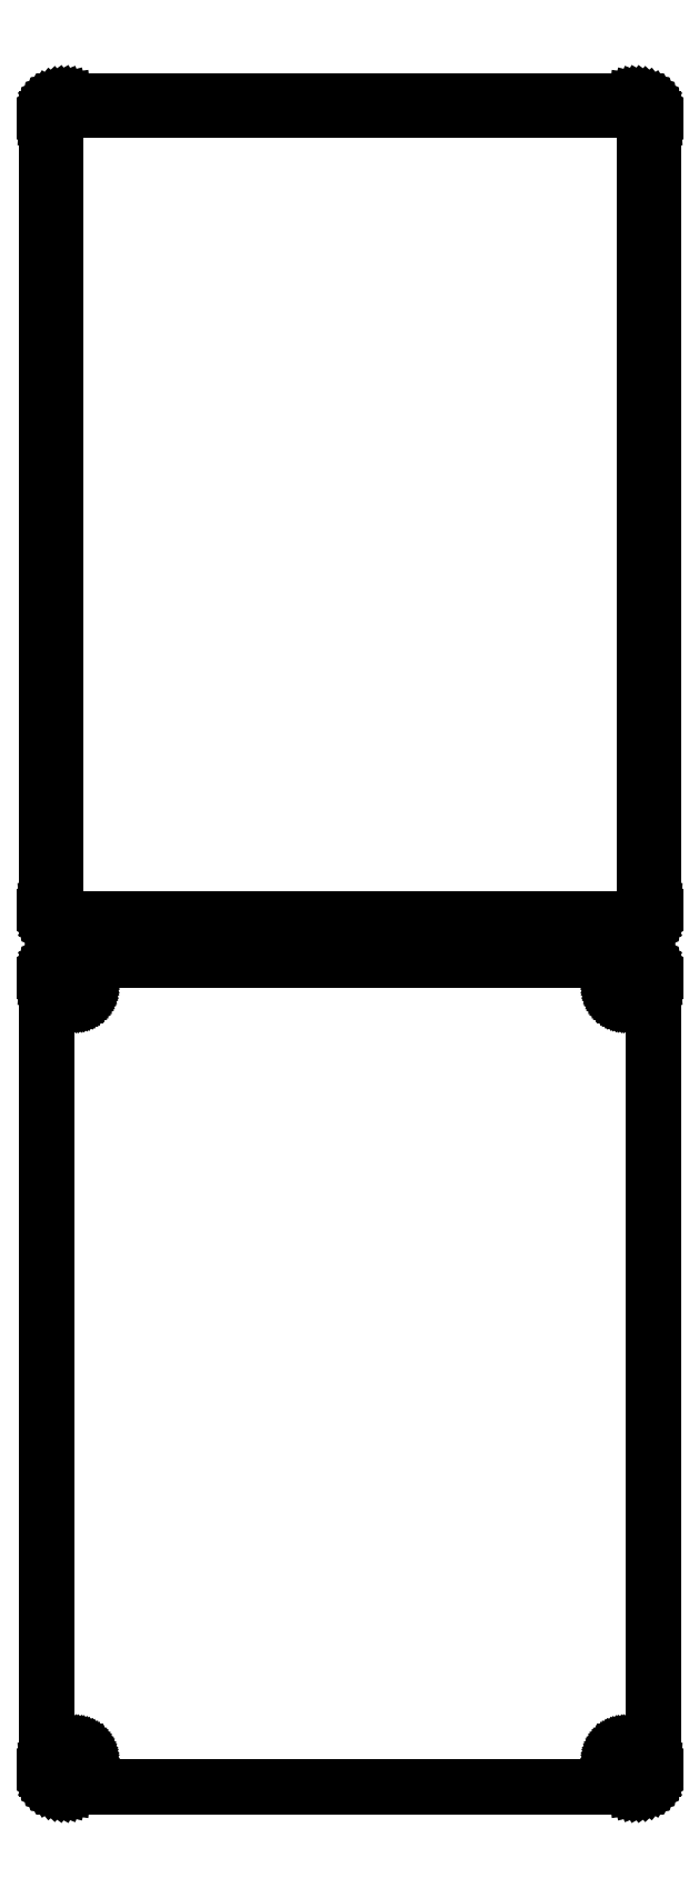
<metadata>
{"format":"dxf","ext":"dxf","renderer":"ezdxf+matplotlib","layout":"modelspace","background":"white","min_lineweight":24,"dpi":150}
</metadata>
<code>
0
SECTION
2
ENTITIES
0
LINE
8
0
10
78.44
20
589.6
11
79.05
21
589.7
0
LINE
8
0
10
79.05
20
589.7
11
79.63
21
590
0
LINE
8
0
10
79.63
20
590
11
80.18
21
590.3
0
LINE
8
0
10
80.18
20
590.3
11
80.69
21
590.6
0
LINE
8
0
10
80.69
20
590.6
11
81.14
21
591.1
0
LINE
8
0
10
81.14
20
591.1
11
81.55
21
591.6
0
LINE
8
0
10
81.55
20
591.6
11
81.88
21
592.1
0
LINE
8
0
10
81.88
20
592.1
11
82.15
21
592.7
0
LINE
8
0
10
82.15
20
592.7
11
82.34
21
593.3
0
LINE
8
0
10
82.34
20
593.3
11
82.46
21
593.9
0
LINE
8
0
10
82.46
20
593.9
11
82.5
21
594.5
0
LINE
8
0
10
82.5
20
594.5
11
82.5
21
809.5
0
LINE
8
0
10
82.5
20
809.5
11
82.46
21
810.1
0
LINE
8
0
10
82.46
20
810.1
11
82.34
21
810.7
0
LINE
8
0
10
82.34
20
810.7
11
82.15
21
811.3
0
LINE
8
0
10
82.15
20
811.3
11
81.88
21
811.9
0
LINE
8
0
10
81.88
20
811.9
11
81.55
21
812.4
0
LINE
8
0
10
81.55
20
812.4
11
81.14
21
812.9
0
LINE
8
0
10
81.14
20
812.9
11
80.69
21
813.4
0
LINE
8
0
10
80.69
20
813.4
11
80.18
21
813.7
0
LINE
8
0
10
80.18
20
813.7
11
79.63
21
814
0
LINE
8
0
10
79.63
20
814
11
79.05
21
814.3
0
LINE
8
0
10
79.05
20
814.3
11
78.44
21
814.4
0
LINE
8
0
10
78.44
20
814.4
11
77.81
21
814.5
0
LINE
8
0
10
77.81
20
814.5
11
-77.81
21
814.5
0
LINE
8
0
10
-77.81
20
814.5
11
-78.44
21
814.4
0
LINE
8
0
10
-78.44
20
814.4
11
-79.05
21
814.3
0
LINE
8
0
10
-79.05
20
814.3
11
-79.63
21
814
0
LINE
8
0
10
-79.63
20
814
11
-80.18
21
813.7
0
LINE
8
0
10
-80.18
20
813.7
11
-80.69
21
813.4
0
LINE
8
0
10
-80.69
20
813.4
11
-81.14
21
812.9
0
LINE
8
0
10
-81.14
20
812.9
11
-81.55
21
812.4
0
LINE
8
0
10
-81.55
20
812.4
11
-81.88
21
811.9
0
LINE
8
0
10
-81.88
20
811.9
11
-82.15
21
811.3
0
LINE
8
0
10
-82.15
20
811.3
11
-82.34
21
810.7
0
LINE
8
0
10
-82.34
20
810.7
11
-82.46
21
810.1
0
LINE
8
0
10
-82.46
20
810.1
11
-82.5
21
809.5
0
LINE
8
0
10
-82.5
20
809.5
11
-82.5
21
594.5
0
LINE
8
0
10
-82.5
20
594.5
11
-82.46
21
593.9
0
LINE
8
0
10
-82.46
20
593.9
11
-82.34
21
593.3
0
LINE
8
0
10
-82.34
20
593.3
11
-82.15
21
592.7
0
LINE
8
0
10
-82.15
20
592.7
11
-81.88
21
592.1
0
LINE
8
0
10
-81.88
20
592.1
11
-81.55
21
591.6
0
LINE
8
0
10
-81.55
20
591.6
11
-81.14
21
591.1
0
LINE
8
0
10
-81.14
20
591.1
11
-80.69
21
590.6
0
LINE
8
0
10
-80.69
20
590.6
11
-80.18
21
590.3
0
LINE
8
0
10
-80.18
20
590.3
11
-79.63
21
590
0
LINE
8
0
10
-79.63
20
590
11
-79.05
21
589.7
0
LINE
8
0
10
-79.05
20
589.7
11
-78.44
21
589.6
0
LINE
8
0
10
-78.44
20
589.6
11
-77.81
21
589.5
0
LINE
8
0
10
-77.81
20
589.5
11
77.81
21
589.5
0
LINE
8
0
10
77.81
20
589.5
11
78.44
21
589.6
0
LINE
8
0
10
-77.2
20
591.9
11
-77.58
21
591.9
0
LINE
8
0
10
-77.58
20
591.9
11
-77.96
21
592
0
LINE
8
0
10
-77.96
20
592
11
-78.33
21
592.2
0
LINE
8
0
10
-78.33
20
592.2
11
-78.67
21
592.4
0
LINE
8
0
10
-78.67
20
592.4
11
-78.98
21
592.6
0
LINE
8
0
10
-78.98
20
592.6
11
-79.27
21
592.9
0
LINE
8
0
10
-79.27
20
592.9
11
-79.52
21
593.2
0
LINE
8
0
10
-79.52
20
593.2
11
-79.73
21
593.5
0
LINE
8
0
10
-79.73
20
593.5
11
-79.89
21
593.9
0
LINE
8
0
10
-79.89
20
593.9
11
-80.02
21
594.2
0
LINE
8
0
10
-80.02
20
594.2
11
-80.09
21
594.6
0
LINE
8
0
10
-80.09
20
594.6
11
-80.11
21
595
0
LINE
8
0
10
-80.11
20
595
11
-80.11
21
809
0
LINE
8
0
10
-80.11
20
809
11
-80.09
21
809.4
0
LINE
8
0
10
-80.09
20
809.4
11
-80.02
21
809.8
0
LINE
8
0
10
-80.02
20
809.8
11
-79.89
21
810.1
0
LINE
8
0
10
-79.89
20
810.1
11
-79.73
21
810.5
0
LINE
8
0
10
-79.73
20
810.5
11
-79.52
21
810.8
0
LINE
8
0
10
-79.52
20
810.8
11
-79.27
21
811.1
0
LINE
8
0
10
-79.27
20
811.1
11
-78.98
21
811.4
0
LINE
8
0
10
-78.98
20
811.4
11
-78.67
21
811.6
0
LINE
8
0
10
-78.67
20
811.6
11
-78.33
21
811.8
0
LINE
8
0
10
-78.33
20
811.8
11
-77.96
21
812
0
LINE
8
0
10
-77.96
20
812
11
-77.58
21
812.1
0
LINE
8
0
10
-77.58
20
812.1
11
-77.2
21
812.1
0
LINE
8
0
10
-77.2
20
812.1
11
77.2
21
812.1
0
LINE
8
0
10
77.2
20
812.1
11
77.58
21
812.1
0
LINE
8
0
10
77.58
20
812.1
11
77.96
21
812
0
LINE
8
0
10
77.96
20
812
11
78.33
21
811.8
0
LINE
8
0
10
78.33
20
811.8
11
78.67
21
811.6
0
LINE
8
0
10
78.67
20
811.6
11
78.98
21
811.4
0
LINE
8
0
10
78.98
20
811.4
11
79.27
21
811.1
0
LINE
8
0
10
79.27
20
811.1
11
79.52
21
810.8
0
LINE
8
0
10
79.52
20
810.8
11
79.73
21
810.5
0
LINE
8
0
10
79.73
20
810.5
11
79.89
21
810.1
0
LINE
8
0
10
79.89
20
810.1
11
80.02
21
809.8
0
LINE
8
0
10
80.02
20
809.8
11
80.09
21
809.4
0
LINE
8
0
10
80.09
20
809.4
11
80.11
21
809
0
LINE
8
0
10
80.11
20
809
11
80.11
21
595
0
LINE
8
0
10
80.11
20
595
11
80.09
21
594.6
0
LINE
8
0
10
80.09
20
594.6
11
80.02
21
594.2
0
LINE
8
0
10
80.02
20
594.2
11
79.89
21
593.9
0
LINE
8
0
10
79.89
20
593.9
11
79.73
21
593.5
0
LINE
8
0
10
79.73
20
593.5
11
79.52
21
593.2
0
LINE
8
0
10
79.52
20
593.2
11
79.27
21
592.9
0
LINE
8
0
10
79.27
20
592.9
11
78.98
21
592.6
0
LINE
8
0
10
78.98
20
592.6
11
78.67
21
592.4
0
LINE
8
0
10
78.67
20
592.4
11
78.33
21
592.2
0
LINE
8
0
10
78.33
20
592.2
11
77.96
21
592
0
LINE
8
0
10
77.96
20
592
11
77.58
21
591.9
0
LINE
8
0
10
77.58
20
591.9
11
77.2
21
591.9
0
LINE
8
0
10
77.2
20
591.9
11
-77.2
21
591.9
0
LINE
8
0
10
78.44
20
355.6
11
79.05
21
355.7
0
LINE
8
0
10
79.05
20
355.7
11
79.63
21
356
0
LINE
8
0
10
79.63
20
356
11
80.18
21
356.3
0
LINE
8
0
10
80.18
20
356.3
11
80.69
21
356.6
0
LINE
8
0
10
80.69
20
356.6
11
81.14
21
357.1
0
LINE
8
0
10
81.14
20
357.1
11
81.55
21
357.6
0
LINE
8
0
10
81.55
20
357.6
11
81.88
21
358.1
0
LINE
8
0
10
81.88
20
358.1
11
82.15
21
358.7
0
LINE
8
0
10
82.15
20
358.7
11
82.34
21
359.3
0
LINE
8
0
10
82.34
20
359.3
11
82.46
21
359.9
0
LINE
8
0
10
82.46
20
359.9
11
82.5
21
360.5
0
LINE
8
0
10
82.5
20
360.5
11
82.5
21
575.5
0
LINE
8
0
10
82.5
20
575.5
11
82.46
21
576.1
0
LINE
8
0
10
82.46
20
576.1
11
82.34
21
576.7
0
LINE
8
0
10
82.34
20
576.7
11
82.15
21
577.3
0
LINE
8
0
10
82.15
20
577.3
11
81.88
21
577.9
0
LINE
8
0
10
81.88
20
577.9
11
81.55
21
578.4
0
LINE
8
0
10
81.55
20
578.4
11
81.14
21
578.9
0
LINE
8
0
10
81.14
20
578.9
11
80.69
21
579.4
0
LINE
8
0
10
80.69
20
579.4
11
80.18
21
579.7
0
LINE
8
0
10
80.18
20
579.7
11
79.63
21
580
0
LINE
8
0
10
79.63
20
580
11
79.05
21
580.3
0
LINE
8
0
10
79.05
20
580.3
11
78.44
21
580.4
0
LINE
8
0
10
78.44
20
580.4
11
77.81
21
580.5
0
LINE
8
0
10
77.81
20
580.5
11
-77.81
21
580.5
0
LINE
8
0
10
-77.81
20
580.5
11
-78.44
21
580.4
0
LINE
8
0
10
-78.44
20
580.4
11
-79.05
21
580.3
0
LINE
8
0
10
-79.05
20
580.3
11
-79.63
21
580
0
LINE
8
0
10
-79.63
20
580
11
-80.18
21
579.7
0
LINE
8
0
10
-80.18
20
579.7
11
-80.69
21
579.4
0
LINE
8
0
10
-80.69
20
579.4
11
-81.14
21
578.9
0
LINE
8
0
10
-81.14
20
578.9
11
-81.55
21
578.4
0
LINE
8
0
10
-81.55
20
578.4
11
-81.88
21
577.9
0
LINE
8
0
10
-81.88
20
577.9
11
-82.15
21
577.3
0
LINE
8
0
10
-82.15
20
577.3
11
-82.34
21
576.7
0
LINE
8
0
10
-82.34
20
576.7
11
-82.46
21
576.1
0
LINE
8
0
10
-82.46
20
576.1
11
-82.5
21
575.5
0
LINE
8
0
10
-82.5
20
575.5
11
-82.5
21
360.5
0
LINE
8
0
10
-82.5
20
360.5
11
-82.46
21
359.9
0
LINE
8
0
10
-82.46
20
359.9
11
-82.34
21
359.3
0
LINE
8
0
10
-82.34
20
359.3
11
-82.15
21
358.7
0
LINE
8
0
10
-82.15
20
358.7
11
-81.88
21
358.1
0
LINE
8
0
10
-81.88
20
358.1
11
-81.55
21
357.6
0
LINE
8
0
10
-81.55
20
357.6
11
-81.14
21
357.1
0
LINE
8
0
10
-81.14
20
357.1
11
-80.69
21
356.6
0
LINE
8
0
10
-80.69
20
356.6
11
-80.18
21
356.3
0
LINE
8
0
10
-80.18
20
356.3
11
-79.63
21
356
0
LINE
8
0
10
-79.63
20
356
11
-79.05
21
355.7
0
LINE
8
0
10
-79.05
20
355.7
11
-78.44
21
355.6
0
LINE
8
0
10
-78.44
20
355.6
11
-77.81
21
355.5
0
LINE
8
0
10
-77.81
20
355.5
11
77.81
21
355.5
0
LINE
8
0
10
77.81
20
355.5
11
78.44
21
355.6
0
LINE
8
0
10
74.87
20
570.9
11
74.6
21
570.9
0
LINE
8
0
10
74.6
20
570.9
11
74.34
21
571
0
LINE
8
0
10
74.34
20
571
11
74.09
21
571.1
0
LINE
8
0
10
74.09
20
571.1
11
73.86
21
571.2
0
LINE
8
0
10
73.86
20
571.2
11
73.64
21
571.4
0
LINE
8
0
10
73.64
20
571.4
11
73.44
21
571.5
0
LINE
8
0
10
73.44
20
571.5
11
73.27
21
571.7
0
LINE
8
0
10
73.27
20
571.7
11
73.13
21
572
0
LINE
8
0
10
73.13
20
572
11
73.01
21
572.2
0
LINE
8
0
10
73.01
20
572.2
11
72.93
21
572.5
0
LINE
8
0
10
72.93
20
572.5
11
72.88
21
572.7
0
LINE
8
0
10
72.88
20
572.7
11
72.86
21
573
0
LINE
8
0
10
72.86
20
573
11
72.88
21
573.3
0
LINE
8
0
10
72.88
20
573.3
11
72.93
21
573.5
0
LINE
8
0
10
72.93
20
573.5
11
73.01
21
573.8
0
LINE
8
0
10
73.01
20
573.8
11
73.13
21
574
0
LINE
8
0
10
73.13
20
574
11
73.27
21
574.3
0
LINE
8
0
10
73.27
20
574.3
11
73.44
21
574.5
0
LINE
8
0
10
73.44
20
574.5
11
73.64
21
574.6
0
LINE
8
0
10
73.64
20
574.6
11
73.86
21
574.8
0
LINE
8
0
10
73.86
20
574.8
11
74.09
21
574.9
0
LINE
8
0
10
74.09
20
574.9
11
74.34
21
575
0
LINE
8
0
10
74.34
20
575
11
74.6
21
575.1
0
LINE
8
0
10
74.6
20
575.1
11
74.87
21
575.1
0
LINE
8
0
10
74.87
20
575.1
11
75.13
21
575.1
0
LINE
8
0
10
75.13
20
575.1
11
75.4
21
575.1
0
LINE
8
0
10
75.4
20
575.1
11
75.66
21
575
0
LINE
8
0
10
75.66
20
575
11
75.91
21
574.9
0
LINE
8
0
10
75.91
20
574.9
11
76.14
21
574.8
0
LINE
8
0
10
76.14
20
574.8
11
76.36
21
574.6
0
LINE
8
0
10
76.36
20
574.6
11
76.56
21
574.5
0
LINE
8
0
10
76.56
20
574.5
11
76.73
21
574.3
0
LINE
8
0
10
76.73
20
574.3
11
76.87
21
574
0
LINE
8
0
10
76.87
20
574
11
76.99
21
573.8
0
LINE
8
0
10
76.99
20
573.8
11
77.07
21
573.5
0
LINE
8
0
10
77.07
20
573.5
11
77.12
21
573.3
0
LINE
8
0
10
77.12
20
573.3
11
77.14
21
573
0
LINE
8
0
10
77.14
20
573
11
77.12
21
572.7
0
LINE
8
0
10
77.12
20
572.7
11
77.07
21
572.5
0
LINE
8
0
10
77.07
20
572.5
11
76.99
21
572.2
0
LINE
8
0
10
76.99
20
572.2
11
76.87
21
572
0
LINE
8
0
10
76.87
20
572
11
76.73
21
571.7
0
LINE
8
0
10
76.73
20
571.7
11
76.56
21
571.5
0
LINE
8
0
10
76.56
20
571.5
11
76.36
21
571.4
0
LINE
8
0
10
76.36
20
571.4
11
76.14
21
571.2
0
LINE
8
0
10
76.14
20
571.2
11
75.91
21
571.1
0
LINE
8
0
10
75.91
20
571.1
11
75.66
21
571
0
LINE
8
0
10
75.66
20
571
11
75.4
21
570.9
0
LINE
8
0
10
75.4
20
570.9
11
75.13
21
570.9
0
LINE
8
0
10
75.13
20
570.9
11
74.87
21
570.9
0
LINE
8
0
10
-75.13
20
570.9
11
-75.4
21
570.9
0
LINE
8
0
10
-75.4
20
570.9
11
-75.66
21
571
0
LINE
8
0
10
-75.66
20
571
11
-75.91
21
571.1
0
LINE
8
0
10
-75.91
20
571.1
11
-76.14
21
571.2
0
LINE
8
0
10
-76.14
20
571.2
11
-76.36
21
571.4
0
LINE
8
0
10
-76.36
20
571.4
11
-76.56
21
571.5
0
LINE
8
0
10
-76.56
20
571.5
11
-76.73
21
571.7
0
LINE
8
0
10
-76.73
20
571.7
11
-76.87
21
572
0
LINE
8
0
10
-76.87
20
572
11
-76.99
21
572.2
0
LINE
8
0
10
-76.99
20
572.2
11
-77.07
21
572.5
0
LINE
8
0
10
-77.07
20
572.5
11
-77.12
21
572.7
0
LINE
8
0
10
-77.12
20
572.7
11
-77.14
21
573
0
LINE
8
0
10
-77.14
20
573
11
-77.12
21
573.3
0
LINE
8
0
10
-77.12
20
573.3
11
-77.07
21
573.5
0
LINE
8
0
10
-77.07
20
573.5
11
-76.99
21
573.8
0
LINE
8
0
10
-76.99
20
573.8
11
-76.87
21
574
0
LINE
8
0
10
-76.87
20
574
11
-76.73
21
574.3
0
LINE
8
0
10
-76.73
20
574.3
11
-76.56
21
574.5
0
LINE
8
0
10
-76.56
20
574.5
11
-76.36
21
574.6
0
LINE
8
0
10
-76.36
20
574.6
11
-76.14
21
574.8
0
LINE
8
0
10
-76.14
20
574.8
11
-75.91
21
574.9
0
LINE
8
0
10
-75.91
20
574.9
11
-75.66
21
575
0
LINE
8
0
10
-75.66
20
575
11
-75.4
21
575.1
0
LINE
8
0
10
-75.4
20
575.1
11
-75.13
21
575.1
0
LINE
8
0
10
-75.13
20
575.1
11
-74.87
21
575.1
0
LINE
8
0
10
-74.87
20
575.1
11
-74.6
21
575.1
0
LINE
8
0
10
-74.6
20
575.1
11
-74.34
21
575
0
LINE
8
0
10
-74.34
20
575
11
-74.09
21
574.9
0
LINE
8
0
10
-74.09
20
574.9
11
-73.86
21
574.8
0
LINE
8
0
10
-73.86
20
574.8
11
-73.64
21
574.6
0
LINE
8
0
10
-73.64
20
574.6
11
-73.44
21
574.5
0
LINE
8
0
10
-73.44
20
574.5
11
-73.27
21
574.3
0
LINE
8
0
10
-73.27
20
574.3
11
-73.13
21
574
0
LINE
8
0
10
-73.13
20
574
11
-73.01
21
573.8
0
LINE
8
0
10
-73.01
20
573.8
11
-72.93
21
573.5
0
LINE
8
0
10
-72.93
20
573.5
11
-72.88
21
573.3
0
LINE
8
0
10
-72.88
20
573.3
11
-72.86
21
573
0
LINE
8
0
10
-72.86
20
573
11
-72.88
21
572.7
0
LINE
8
0
10
-72.88
20
572.7
11
-72.93
21
572.5
0
LINE
8
0
10
-72.93
20
572.5
11
-73.01
21
572.2
0
LINE
8
0
10
-73.01
20
572.2
11
-73.13
21
572
0
LINE
8
0
10
-73.13
20
572
11
-73.27
21
571.7
0
LINE
8
0
10
-73.27
20
571.7
11
-73.44
21
571.5
0
LINE
8
0
10
-73.44
20
571.5
11
-73.64
21
571.4
0
LINE
8
0
10
-73.64
20
571.4
11
-73.86
21
571.2
0
LINE
8
0
10
-73.86
20
571.2
11
-74.09
21
571.1
0
LINE
8
0
10
-74.09
20
571.1
11
-74.34
21
571
0
LINE
8
0
10
-74.34
20
571
11
-74.6
21
570.9
0
LINE
8
0
10
-74.6
20
570.9
11
-74.87
21
570.9
0
LINE
8
0
10
-74.87
20
570.9
11
-75.13
21
570.9
0
LINE
8
0
10
74.87
20
360.9
11
74.6
21
360.9
0
LINE
8
0
10
74.6
20
360.9
11
74.34
21
361
0
LINE
8
0
10
74.34
20
361
11
74.09
21
361.1
0
LINE
8
0
10
74.09
20
361.1
11
73.86
21
361.2
0
LINE
8
0
10
73.86
20
361.2
11
73.64
21
361.4
0
LINE
8
0
10
73.64
20
361.4
11
73.44
21
361.5
0
LINE
8
0
10
73.44
20
361.5
11
73.27
21
361.7
0
LINE
8
0
10
73.27
20
361.7
11
73.13
21
362
0
LINE
8
0
10
73.13
20
362
11
73.01
21
362.2
0
LINE
8
0
10
73.01
20
362.2
11
72.93
21
362.5
0
LINE
8
0
10
72.93
20
362.5
11
72.88
21
362.7
0
LINE
8
0
10
72.88
20
362.7
11
72.86
21
363
0
LINE
8
0
10
72.86
20
363
11
72.88
21
363.3
0
LINE
8
0
10
72.88
20
363.3
11
72.93
21
363.5
0
LINE
8
0
10
72.93
20
363.5
11
73.01
21
363.8
0
LINE
8
0
10
73.01
20
363.8
11
73.13
21
364
0
LINE
8
0
10
73.13
20
364
11
73.27
21
364.3
0
LINE
8
0
10
73.27
20
364.3
11
73.44
21
364.5
0
LINE
8
0
10
73.44
20
364.5
11
73.64
21
364.6
0
LINE
8
0
10
73.64
20
364.6
11
73.86
21
364.8
0
LINE
8
0
10
73.86
20
364.8
11
74.09
21
364.9
0
LINE
8
0
10
74.09
20
364.9
11
74.34
21
365
0
LINE
8
0
10
74.34
20
365
11
74.6
21
365.1
0
LINE
8
0
10
74.6
20
365.1
11
74.87
21
365.1
0
LINE
8
0
10
74.87
20
365.1
11
75.13
21
365.1
0
LINE
8
0
10
75.13
20
365.1
11
75.4
21
365.1
0
LINE
8
0
10
75.4
20
365.1
11
75.66
21
365
0
LINE
8
0
10
75.66
20
365
11
75.91
21
364.9
0
LINE
8
0
10
75.91
20
364.9
11
76.14
21
364.8
0
LINE
8
0
10
76.14
20
364.8
11
76.36
21
364.6
0
LINE
8
0
10
76.36
20
364.6
11
76.56
21
364.5
0
LINE
8
0
10
76.56
20
364.5
11
76.73
21
364.3
0
LINE
8
0
10
76.73
20
364.3
11
76.87
21
364
0
LINE
8
0
10
76.87
20
364
11
76.99
21
363.8
0
LINE
8
0
10
76.99
20
363.8
11
77.07
21
363.5
0
LINE
8
0
10
77.07
20
363.5
11
77.12
21
363.3
0
LINE
8
0
10
77.12
20
363.3
11
77.14
21
363
0
LINE
8
0
10
77.14
20
363
11
77.12
21
362.7
0
LINE
8
0
10
77.12
20
362.7
11
77.07
21
362.5
0
LINE
8
0
10
77.07
20
362.5
11
76.99
21
362.2
0
LINE
8
0
10
76.99
20
362.2
11
76.87
21
362
0
LINE
8
0
10
76.87
20
362
11
76.73
21
361.7
0
LINE
8
0
10
76.73
20
361.7
11
76.56
21
361.5
0
LINE
8
0
10
76.56
20
361.5
11
76.36
21
361.4
0
LINE
8
0
10
76.36
20
361.4
11
76.14
21
361.2
0
LINE
8
0
10
76.14
20
361.2
11
75.91
21
361.1
0
LINE
8
0
10
75.91
20
361.1
11
75.66
21
361
0
LINE
8
0
10
75.66
20
361
11
75.4
21
360.9
0
LINE
8
0
10
75.4
20
360.9
11
75.13
21
360.9
0
LINE
8
0
10
75.13
20
360.9
11
74.87
21
360.9
0
LINE
8
0
10
-75.13
20
360.9
11
-75.4
21
360.9
0
LINE
8
0
10
-75.4
20
360.9
11
-75.66
21
361
0
LINE
8
0
10
-75.66
20
361
11
-75.91
21
361.1
0
LINE
8
0
10
-75.91
20
361.1
11
-76.14
21
361.2
0
LINE
8
0
10
-76.14
20
361.2
11
-76.36
21
361.4
0
LINE
8
0
10
-76.36
20
361.4
11
-76.56
21
361.5
0
LINE
8
0
10
-76.56
20
361.5
11
-76.73
21
361.7
0
LINE
8
0
10
-76.73
20
361.7
11
-76.87
21
362
0
LINE
8
0
10
-76.87
20
362
11
-76.99
21
362.2
0
LINE
8
0
10
-76.99
20
362.2
11
-77.07
21
362.5
0
LINE
8
0
10
-77.07
20
362.5
11
-77.12
21
362.7
0
LINE
8
0
10
-77.12
20
362.7
11
-77.14
21
363
0
LINE
8
0
10
-77.14
20
363
11
-77.12
21
363.3
0
LINE
8
0
10
-77.12
20
363.3
11
-77.07
21
363.5
0
LINE
8
0
10
-77.07
20
363.5
11
-76.99
21
363.8
0
LINE
8
0
10
-76.99
20
363.8
11
-76.87
21
364
0
LINE
8
0
10
-76.87
20
364
11
-76.73
21
364.3
0
LINE
8
0
10
-76.73
20
364.3
11
-76.56
21
364.5
0
LINE
8
0
10
-76.56
20
364.5
11
-76.36
21
364.6
0
LINE
8
0
10
-76.36
20
364.6
11
-76.14
21
364.8
0
LINE
8
0
10
-76.14
20
364.8
11
-75.91
21
364.9
0
LINE
8
0
10
-75.91
20
364.9
11
-75.66
21
365
0
LINE
8
0
10
-75.66
20
365
11
-75.4
21
365.1
0
LINE
8
0
10
-75.4
20
365.1
11
-75.13
21
365.1
0
LINE
8
0
10
-75.13
20
365.1
11
-74.87
21
365.1
0
LINE
8
0
10
-74.87
20
365.1
11
-74.6
21
365.1
0
LINE
8
0
10
-74.6
20
365.1
11
-74.34
21
365
0
LINE
8
0
10
-74.34
20
365
11
-74.09
21
364.9
0
LINE
8
0
10
-74.09
20
364.9
11
-73.86
21
364.8
0
LINE
8
0
10
-73.86
20
364.8
11
-73.64
21
364.6
0
LINE
8
0
10
-73.64
20
364.6
11
-73.44
21
364.5
0
LINE
8
0
10
-73.44
20
364.5
11
-73.27
21
364.3
0
LINE
8
0
10
-73.27
20
364.3
11
-73.13
21
364
0
LINE
8
0
10
-73.13
20
364
11
-73.01
21
363.8
0
LINE
8
0
10
-73.01
20
363.8
11
-72.93
21
363.5
0
LINE
8
0
10
-72.93
20
363.5
11
-72.88
21
363.3
0
LINE
8
0
10
-72.88
20
363.3
11
-72.86
21
363
0
LINE
8
0
10
-72.86
20
363
11
-72.88
21
362.7
0
LINE
8
0
10
-72.88
20
362.7
11
-72.93
21
362.5
0
LINE
8
0
10
-72.93
20
362.5
11
-73.01
21
362.2
0
LINE
8
0
10
-73.01
20
362.2
11
-73.13
21
362
0
LINE
8
0
10
-73.13
20
362
11
-73.27
21
361.7
0
LINE
8
0
10
-73.27
20
361.7
11
-73.44
21
361.5
0
LINE
8
0
10
-73.44
20
361.5
11
-73.64
21
361.4
0
LINE
8
0
10
-73.64
20
361.4
11
-73.86
21
361.2
0
LINE
8
0
10
-73.86
20
361.2
11
-74.09
21
361.1
0
LINE
8
0
10
-74.09
20
361.1
11
-74.34
21
361
0
LINE
8
0
10
-74.34
20
361
11
-74.6
21
360.9
0
LINE
8
0
10
-74.6
20
360.9
11
-74.87
21
360.9
0
LINE
8
0
10
-74.87
20
360.9
11
-75.13
21
360.9
0
ENDSEC
0
EOF

</code>
